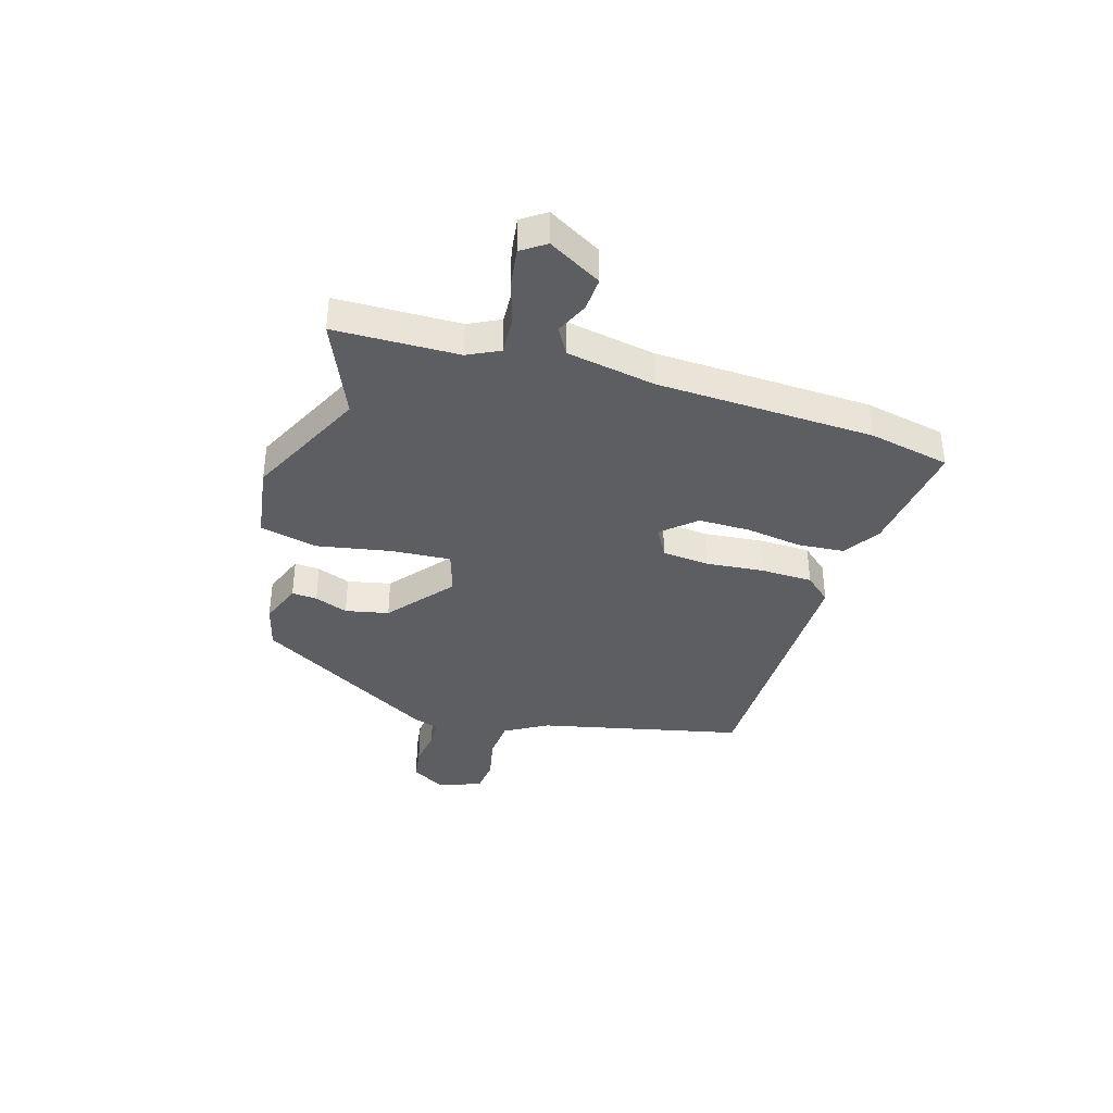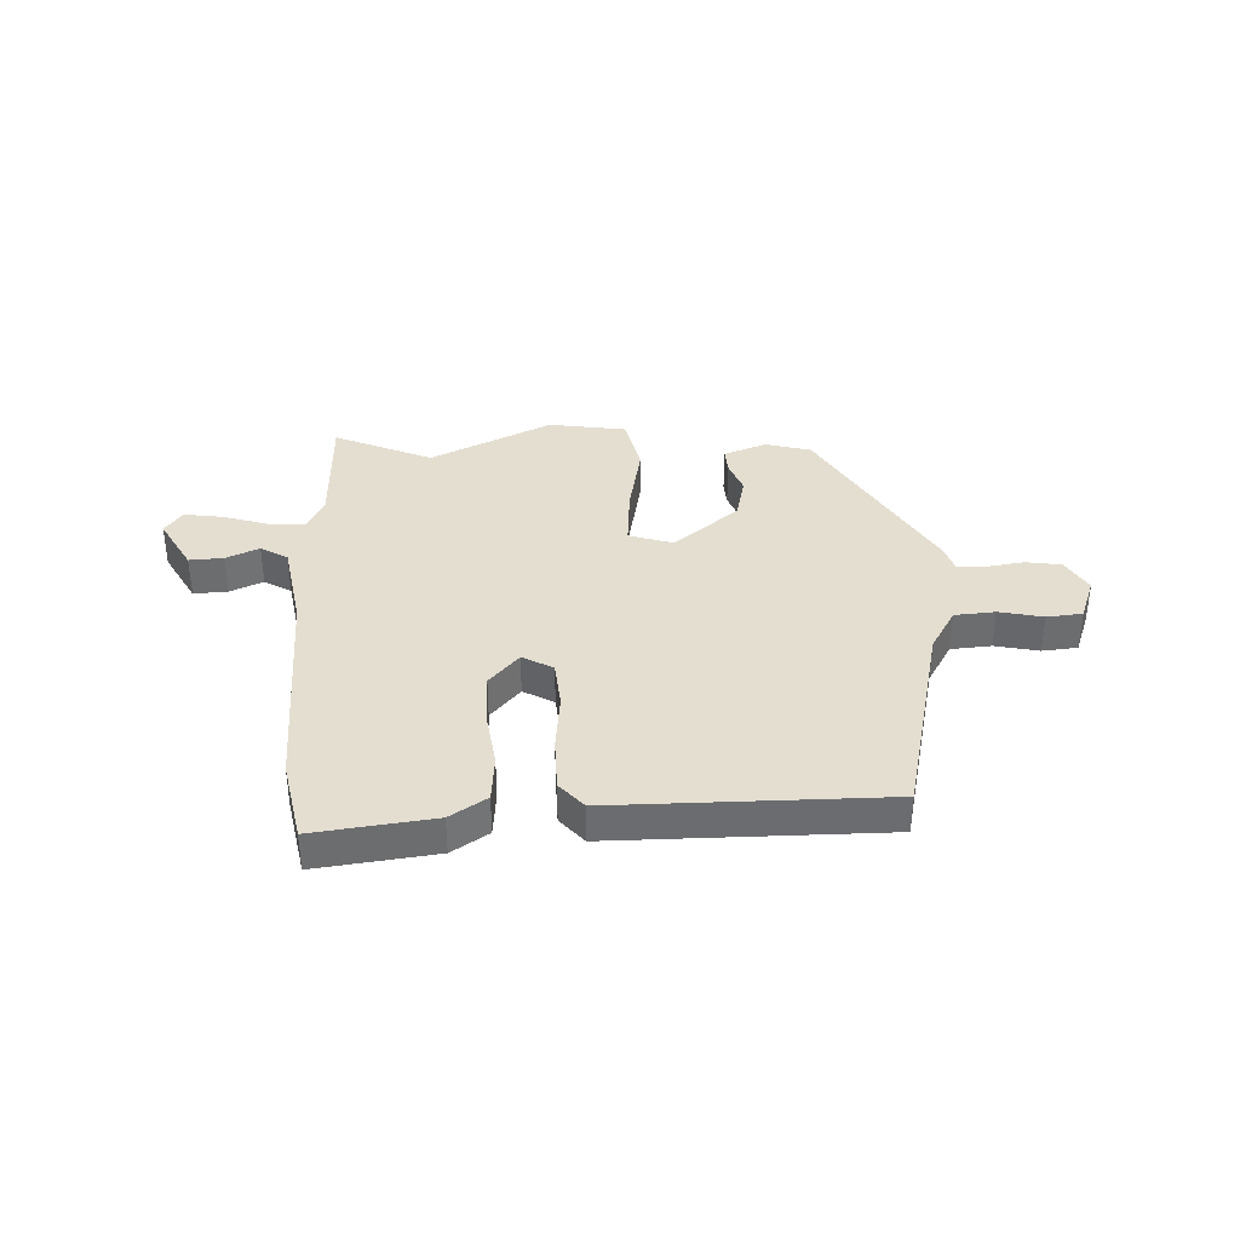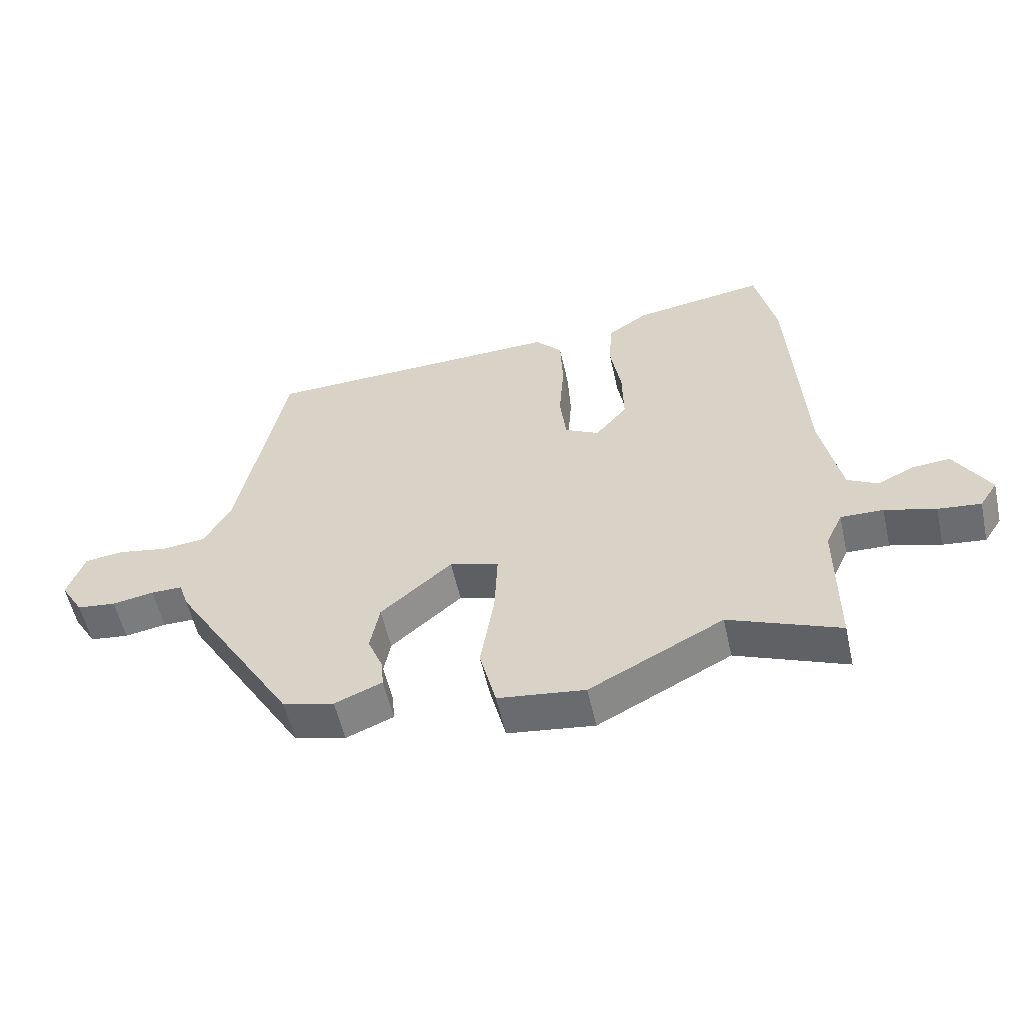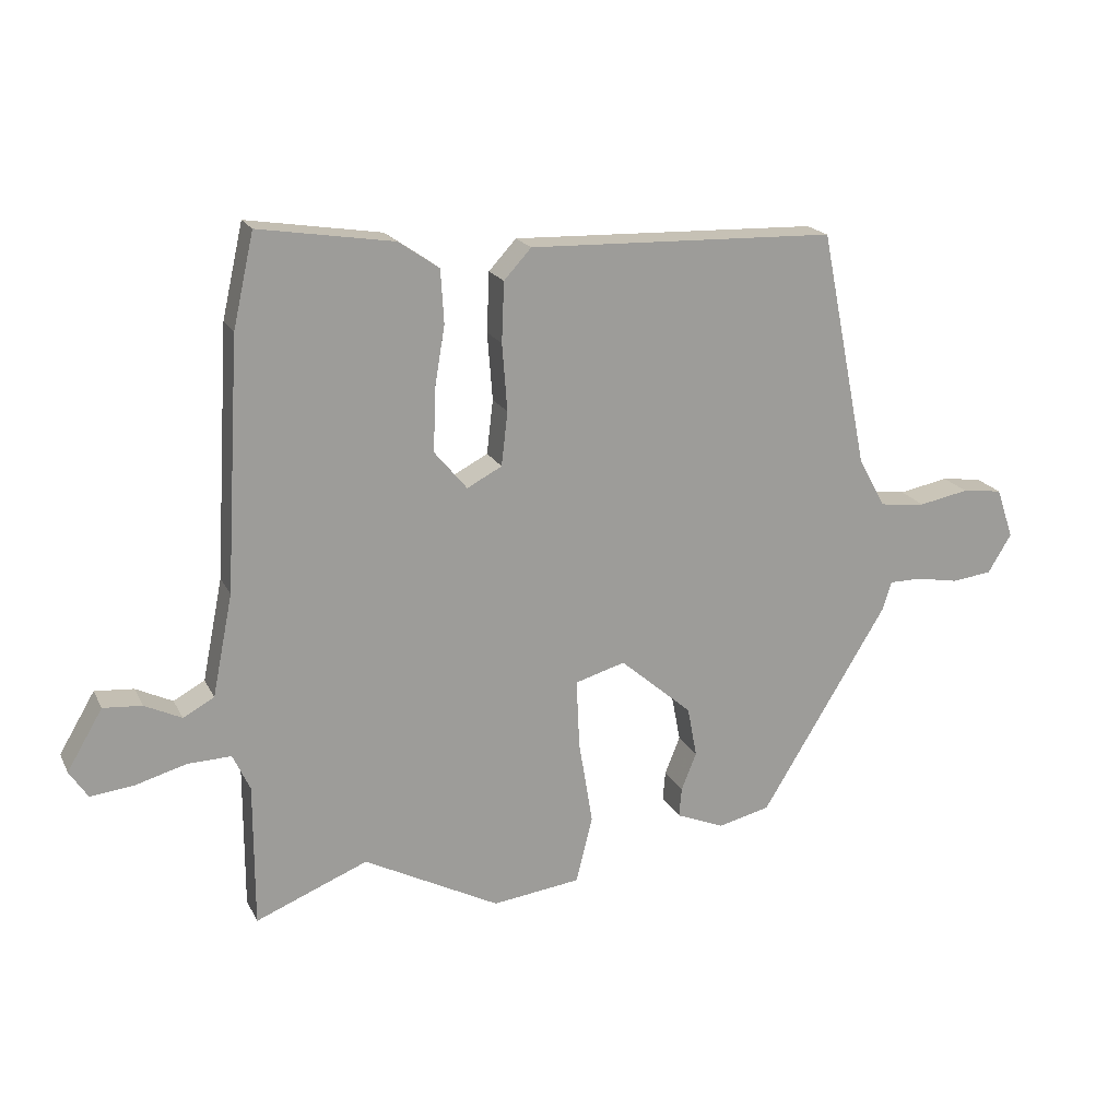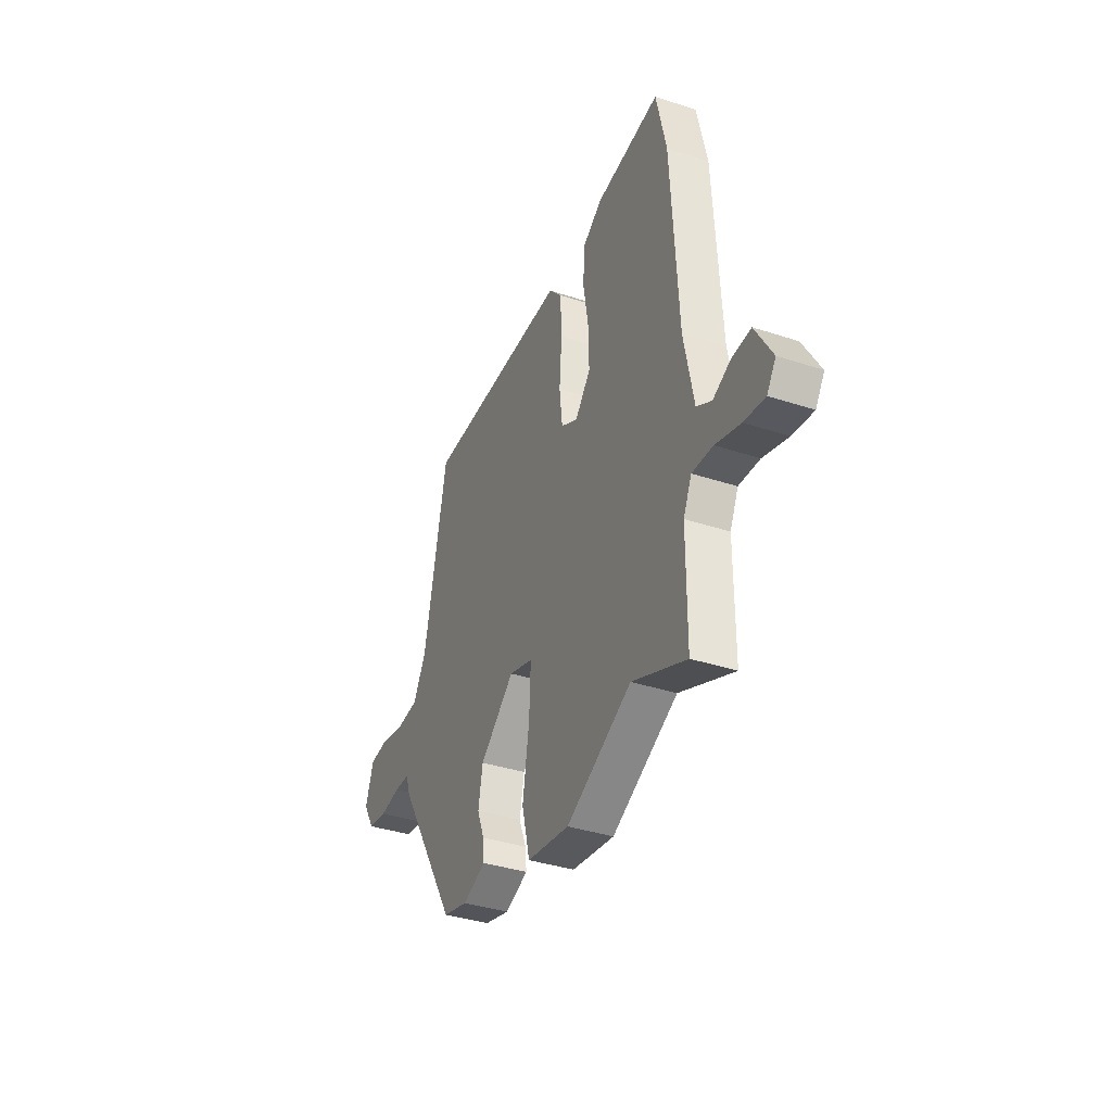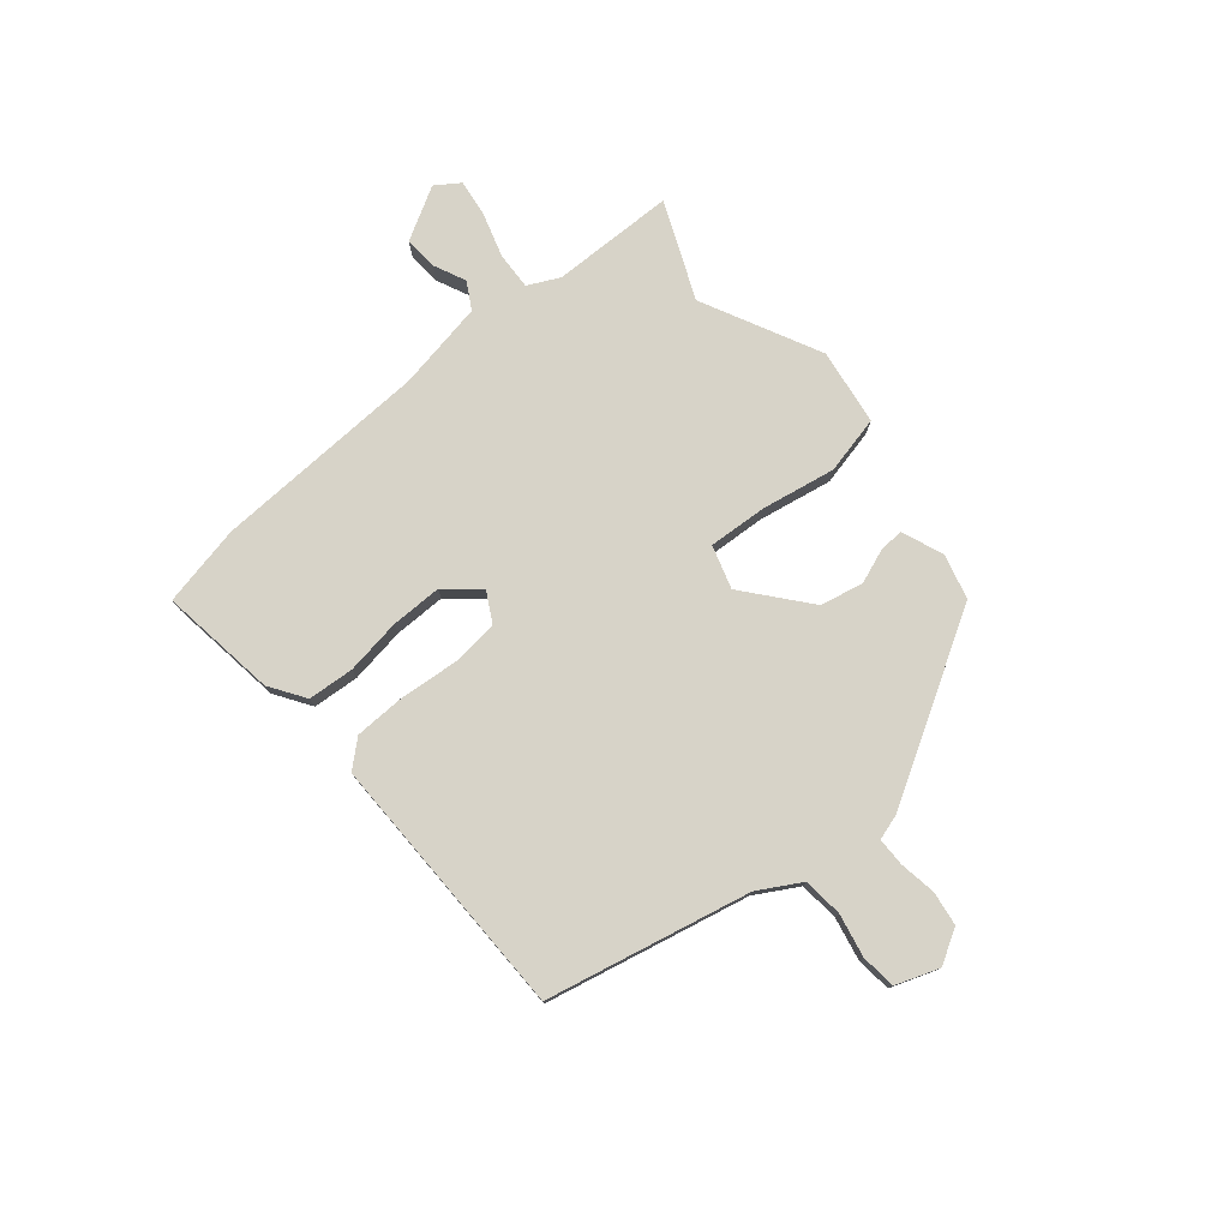
<metadata>
{"format":"obj","ext":"obj","renderer":"f3d","projection":"perspective","resolution":1024,"background":"white","views":[{"elev":-37.9,"azim":-105.5,"up":"+Y"},{"elev":36.5,"azim":-0.8,"up":"+Y"},{"elev":-56.0,"azim":-167.4,"up":"+Z"},{"elev":19.1,"azim":-20.0,"up":"+Z"},{"elev":-36.5,"azim":-113.3,"up":"+Z"},{"elev":77.1,"azim":51.1,"up":"+Y"}]}
</metadata>
<code>
v 0.418 0.07 0.505
v 0.493 0.07 0.133
v 0.536 0.07 0.055
v 0.608 0.07 0.047
v 0.687 0.07 0.062
v 0.75 0.07 0.054
v 0.777 0.07 -0.025
v 0.74 0.07 -0.086
v 0.677 0.07 -0.094
v 0.61 0.07 -0.082
v 0.559 0.07 -0.082
v 0.544 0.07 -0.128
v 0.345 0.07 -0.454
v 0.263 0.07 -0.474
v 0.187 0.07 -0.443
v 0.191 0.07 -0.397
v 0.215 0.07 -0.337
v 0.2 0.07 -0.258
v 0.086 0.07 -0.16
v 0.007 0.07 -0.183
v 0.012 0.07 -0.291
v 0.034 0.07 -0.425
v 0.008 0.07 -0.53
v -0.131 0.07 -0.548
v -0.345 0.07 -0.437
v -0.522 0.07 -0.509
v -0.522 0.07 -0.284
v -0.549 0.07 -0.226
v -0.617 0.07 -0.228
v -0.698 0.07 -0.251
v -0.766 0.07 -0.259
v -0.795 0.07 -0.215
v -0.739 0.07 -0.12
v -0.678 0.07 -0.125
v -0.62 0.07 -0.153
v -0.571 0.07 -0.126
v -0.539 0.07 0.034
v -0.516 0.07 0.428
v -0.483 0.07 0.575
v -0.271 0.07 0.542
v -0.207 0.07 0.498
v -0.202 0.07 0.414
v -0.219 0.07 0.313
v -0.221 0.07 0.219
v -0.17 0.07 0.158
v -0.115 0.07 0.187
v -0.105 0.07 0.272
v -0.113 0.07 0.378
v -0.109 0.07 0.472
v -0.066 0.07 0.519
v 0.418 0 0.505
v 0.493 0 0.133
v 0.536 0 0.055
v 0.608 0 0.047
v 0.687 0 0.062
v 0.75 0 0.054
v 0.777 0 -0.025
v 0.74 0 -0.086
v 0.677 0 -0.094
v 0.61 0 -0.082
v 0.559 0 -0.082
v 0.544 0 -0.128
v 0.345 0 -0.454
v 0.263 0 -0.474
v 0.187 0 -0.443
v 0.191 0 -0.397
v 0.215 0 -0.337
v 0.2 0 -0.258
v 0.086 0 -0.16
v 0.007 0 -0.183
v 0.012 0 -0.291
v 0.034 0 -0.425
v 0.008 0 -0.53
v -0.131 0 -0.548
v -0.345 0 -0.437
v -0.522 0 -0.509
v -0.522 0 -0.284
v -0.549 0 -0.226
v -0.617 0 -0.228
v -0.698 0 -0.251
v -0.766 0 -0.259
v -0.795 0 -0.215
v -0.739 0 -0.12
v -0.678 0 -0.125
v -0.62 0 -0.153
v -0.571 0 -0.126
v -0.539 0 0.034
v -0.516 0 0.428
v -0.483 0 0.575
v -0.271 0 0.542
v -0.207 0 0.498
v -0.202 0 0.414
v -0.219 0 0.313
v -0.221 0 0.219
v -0.17 0 0.158
v -0.115 0 0.187
v -0.105 0 0.272
v -0.113 0 0.378
v -0.109 0 0.472
v -0.066 0 0.519
f 47 48 49 50
f 46 47 50 1
f 40 41 42 43
f 40 43 44
f 37 38 39 40
f 36 37 40 44
f 32 33 34 35
f 30 31 32 35
f 29 30 35 36
f 28 29 36 44
f 25 26 27
f 21 22 23 24
f 20 21 24 25
f 14 15 16 17
f 14 17 18
f 11 12 13 14
f 11 14 18
f 7 8 9 10
f 7 10 11
f 4 5 6 7
f 3 4 7 11
f 2 3 11 18
f 46 1 2 18
f 27 28 44 45
f 20 25 27 45
f 19 20 45 46
f 18 19 46
f 100 99 98 97
f 51 100 97 96
f 93 92 91 90
f 94 93 90
f 90 89 88 87
f 94 90 87 86
f 85 84 83 82
f 85 82 81 80
f 86 85 80 79
f 94 86 79 78
f 77 76 75
f 74 73 72 71
f 75 74 71 70
f 67 66 65 64
f 68 67 64
f 64 63 62 61
f 68 64 61
f 60 59 58 57
f 61 60 57
f 57 56 55 54
f 61 57 54 53
f 68 61 53 52
f 68 52 51 96
f 95 94 78 77
f 95 77 75 70
f 96 95 70 69
f 96 69 68
f 1 51 52 2
f 2 52 53 3
f 3 53 54 4
f 4 54 55 5
f 5 55 56 6
f 6 56 57 7
f 7 57 58 8
f 8 58 59 9
f 9 59 60 10
f 10 60 61 11
f 11 61 62 12
f 12 62 63 13
f 13 63 64 14
f 14 64 65 15
f 15 65 66 16
f 16 66 67 17
f 17 67 68 18
f 18 68 69 19
f 19 69 70 20
f 20 70 71 21
f 21 71 72 22
f 22 72 73 23
f 23 73 74 24
f 24 74 75 25
f 25 75 76 26
f 26 76 77 27
f 27 77 78 28
f 28 78 79 29
f 29 79 80 30
f 30 80 81 31
f 31 81 82 32
f 32 82 83 33
f 33 83 84 34
f 34 84 85 35
f 35 85 86 36
f 36 86 87 37
f 37 87 88 38
f 38 88 89 39
f 39 89 90 40
f 40 90 91 41
f 41 91 92 42
f 42 92 93 43
f 43 93 94 44
f 44 94 95 45
f 45 95 96 46
f 46 96 97 47
f 47 97 98 48
f 48 98 99 49
f 49 99 100 50
f 50 100 51 1

</code>
